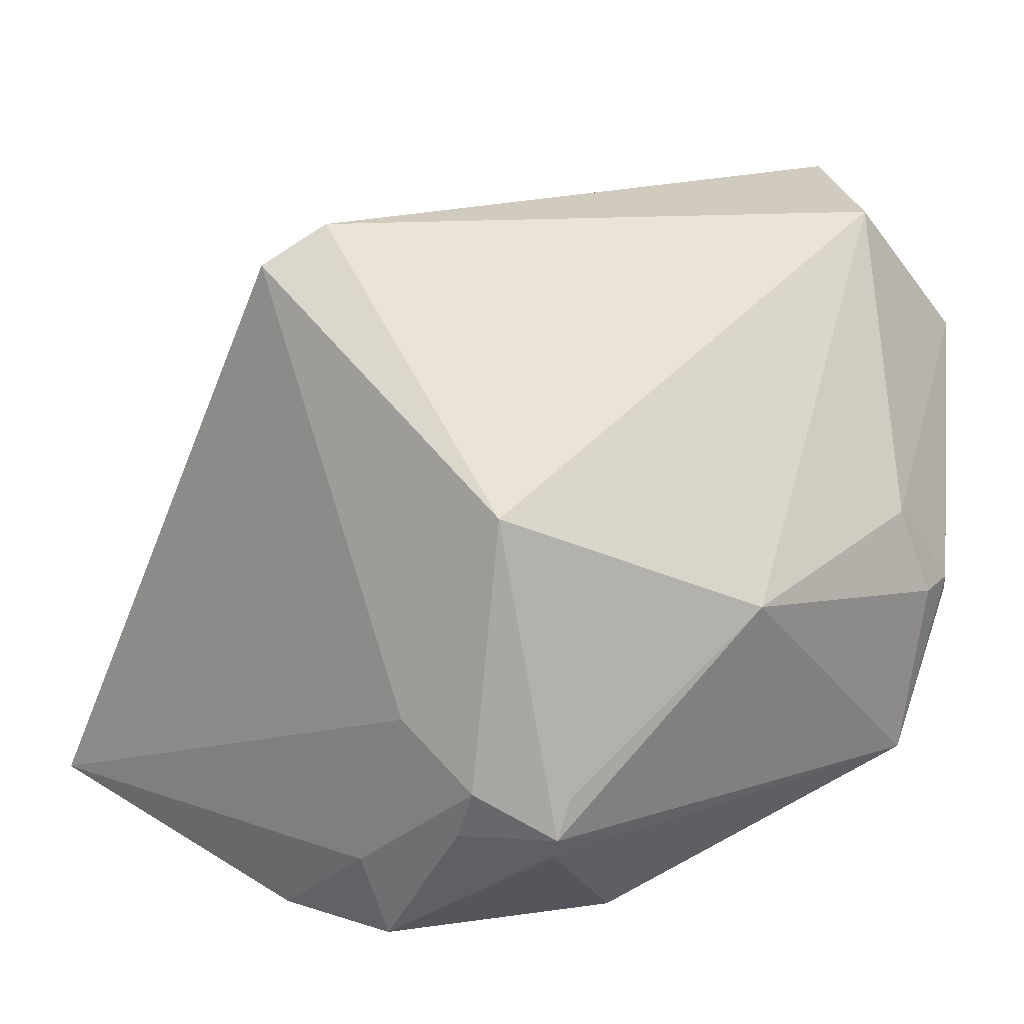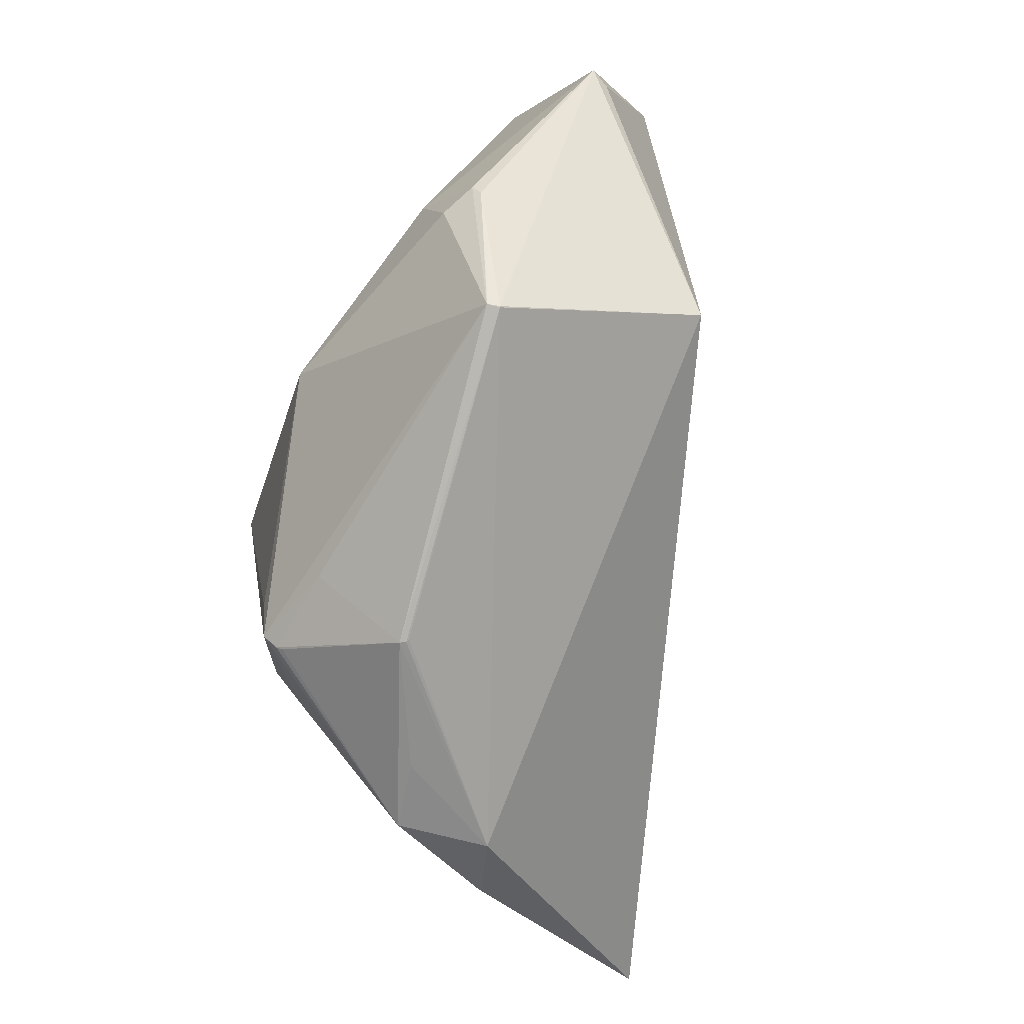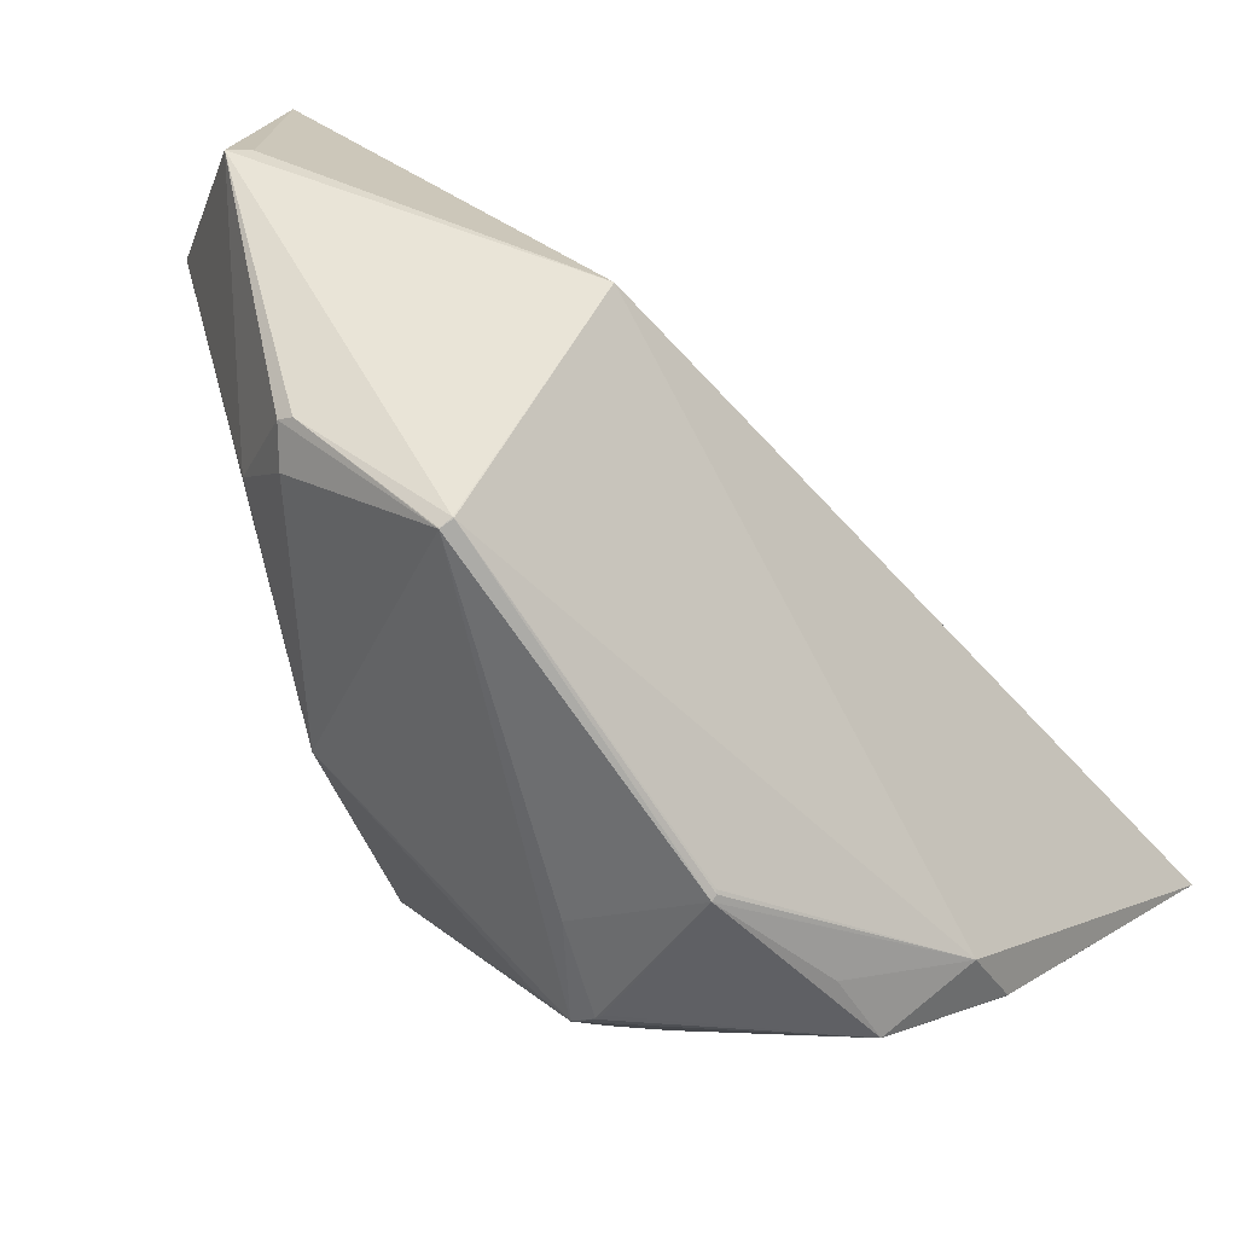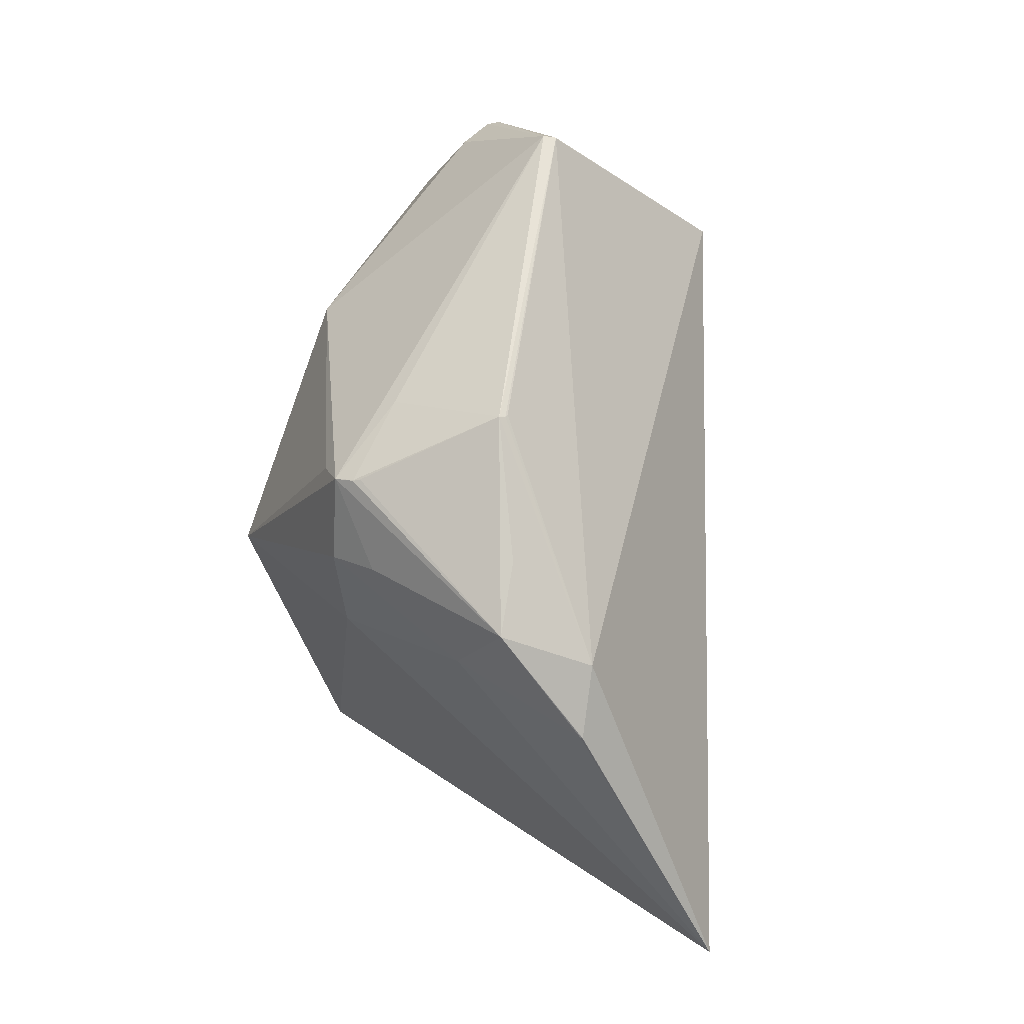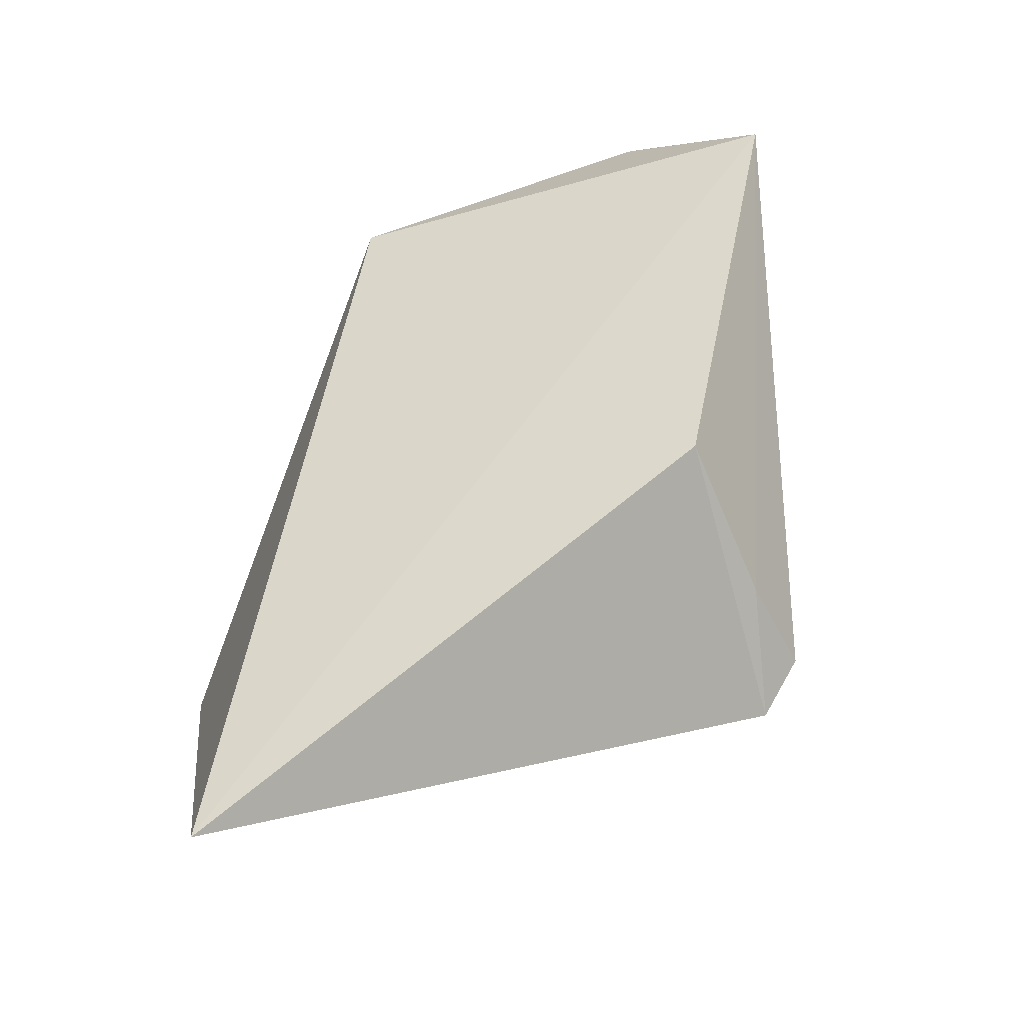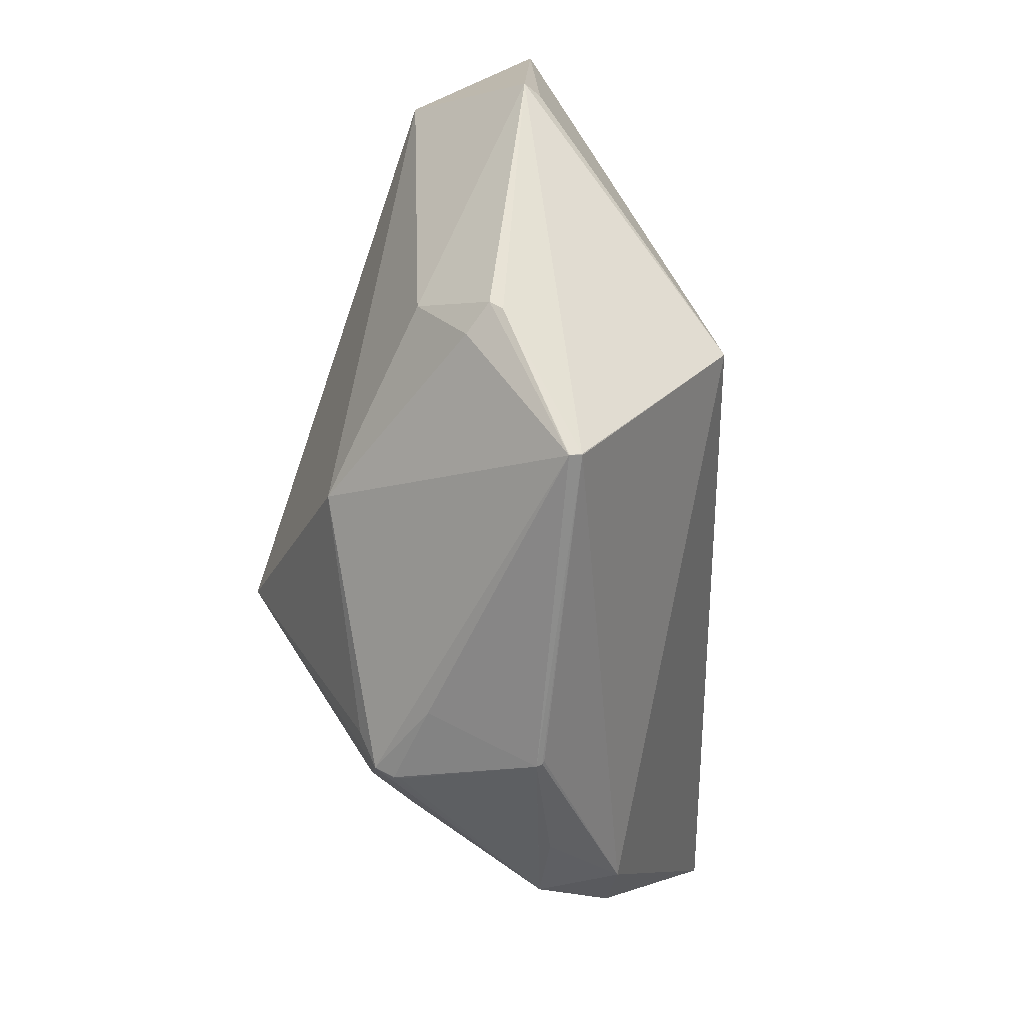
<metadata>
{"format":"obj","ext":"obj","renderer":"f3d","projection":"perspective","resolution":1024,"background":"white","views":[{"elev":-35.9,"azim":-93.3,"up":"+Y"},{"elev":34.7,"azim":39.6,"up":"+Z"},{"elev":-33.3,"azim":34.6,"up":"+Y"},{"elev":1.3,"azim":24.9,"up":"+Z"},{"elev":-42.3,"azim":152.6,"up":"+Z"},{"elev":54.6,"azim":19.4,"up":"+Z"}]}
</metadata>
<code>
o
v -26.68 16.36 31.36
v -42.08 -7.211 -13.16
v -34.01 4.037 33.39
v -42.08 -7.211 -13.16
v -34.63 -2.104 -11.06
v -40.21 -10.3 -18.22
v -26.68 16.36 31.36
v -34.63 -2.104 -11.06
v -42.08 -7.211 -13.16
v -26.68 16.36 31.36
v -34.01 4.037 33.39
v -22.22 1.699 42.66
v -26.68 16.36 31.36
v -23.3 6.498 -4.769
v -34.63 -2.104 -11.06
v 8.504 -29.37 -35.68
v -23.3 6.498 -4.769
v -26.68 16.36 31.36
v -40.21 -10.3 -18.22
v -23.3 6.498 -4.769
v 8.504 -29.37 -35.68
v -34.63 -2.104 -11.06
v -23.3 6.498 -4.769
v -40.21 -10.3 -18.22
v 8.504 -29.37 -35.68
v 2.915 -45.41 -14.86
v 2.878 -45.43 -14.86
v 8.504 -29.37 -35.68
v 2.878 -45.43 -14.86
v 2.73 -45.47 -14.84
v 2.762 -45.49 -14.78
v 2.73 -45.47 -14.84
v 2.878 -45.43 -14.86
v -26.68 16.36 31.36
v -22.22 1.699 42.66
v -20.81 1.962 41.28
v 8.504 -29.37 -35.68
v 3.867 -45.61 -8.663
v 2.915 -45.41 -14.86
v 8.504 -29.37 -35.68
v -26.68 16.36 31.36
v 1.782 -13.13 30.89
v -26.68 16.36 31.36
v -20.81 1.962 41.28
v 1.782 -13.13 30.89
v -22.22 1.699 42.66
v 1.782 -13.13 30.89
v -20.81 1.962 41.28
v 8.504 -29.37 -35.68
v 1.782 -13.13 30.89
v 3.867 -45.61 -8.663
v 2.915 -45.41 -14.86
v -2.244 -50.7 -6.09
v 2.878 -45.43 -14.86
v 3.867 -45.61 -8.663
v -2.244 -50.7 -6.09
v 2.915 -45.41 -14.86
v 2.762 -45.49 -14.78
v -2.25 -50.7 -6.09
v 2.73 -45.47 -14.84
v 2.762 -45.49 -14.78
v 2.878 -45.43 -14.86
v -2.25 -50.7 -6.09
v -2.244 -50.7 -6.09
v -2.25 -50.7 -6.09
v 2.878 -45.43 -14.86
v 3.867 -45.61 -8.663
v -1.818 -49.19 0.1143
v -2.244 -50.7 -6.09
v 8.504 -29.37 -35.68
v 2.73 -45.47 -14.84
v -8.088 -47 -8.609
v -2.25 -50.7 -6.09
v -8.088 -47 -8.609
v 2.73 -45.47 -14.84
v -42.08 -7.211 -13.16
v -40.21 -10.3 -18.22
v -37.66 -33.04 1.285
v -42.08 -7.211 -13.16
v -37.66 -33.04 1.285
v -34.01 4.037 33.39
v -22.22 1.699 42.66
v -5.191 -32.76 37.85
v 1.782 -13.13 30.89
v 1.782 -13.13 30.89
v -5.142 -32.81 37.77
v 3.867 -45.61 -8.663
v -5.191 -32.76 37.85
v -5.142 -32.81 37.77
v 1.782 -13.13 30.89
v -5.142 -32.81 37.77
v -3.48 -48.03 12.33
v -3.204 -47.75 12.3
v -2.244 -50.7 -6.09
v -3.591 -48.17 12.3
v -2.25 -50.7 -6.09
v -1.818 -49.19 0.1143
v -3.591 -48.17 12.3
v -2.244 -50.7 -6.09
v 3.867 -45.61 -8.663
v -3.591 -48.17 12.3
v -1.818 -49.19 0.1143
v -3.48 -48.03 12.33
v -3.591 -48.17 12.3
v -3.204 -47.75 12.3
v -3.204 -47.75 12.3
v -3.591 -48.17 12.3
v 3.867 -45.61 -8.663
v -5.142 -32.81 37.77
v -3.591 -48.17 12.3
v -3.48 -48.03 12.33
v -5.142 -32.81 37.77
v -3.117 -47.48 12.46
v 3.867 -45.61 -8.663
v -3.204 -47.75 12.3
v 3.867 -45.61 -8.663
v -3.117 -47.48 12.46
v -5.142 -32.81 37.77
v -3.204 -47.75 12.3
v -3.117 -47.48 12.46
v -5.191 -32.76 37.85
v -6.126 -33.36 37.97
v -5.142 -32.81 37.77
v -6.088 -33.31 37.98
v -6.126 -33.36 37.97
v -5.191 -32.76 37.85
v -5.142 -32.81 37.77
v -6.126 -33.36 37.97
v -3.591 -48.17 12.3
v -22.22 1.699 42.66
v -15.54 -22.95 41.27
v -5.191 -32.76 37.85
v -6.088 -33.31 37.98
v -5.191 -32.76 37.85
v -15.54 -22.95 41.27
v -6.088 -33.31 37.98
v -15.54 -22.95 41.27
v -6.126 -33.36 37.97
v -15.54 -22.95 41.27
v -16.91 -22.54 41.2
v -6.126 -33.36 37.97
v -22.22 1.699 42.66
v -16.91 -22.54 41.2
v -15.54 -22.95 41.27
v -2.25 -50.7 -6.09
v -15.46 -48.6 -0.8587
v -8.088 -47 -8.609
v -2.25 -50.7 -6.09
v -15.5 -48.61 -0.8214
v -15.46 -48.6 -0.8587
v -34.01 4.037 33.39
v -24.15 -21.06 36.18
v -22.22 1.699 42.66
v -22.22 1.699 42.66
v -24.15 -21.06 36.18
v -16.91 -22.54 41.2
v -16.91 -22.54 41.2
v -18.16 -24.99 39.23
v -6.126 -33.36 37.97
v -24.15 -21.06 36.18
v -18.16 -24.99 39.23
v -16.91 -22.54 41.2
v -3.591 -48.17 12.3
v -15.64 -50.55 6.972
v -2.25 -50.7 -6.09
v -15.64 -50.55 6.972
v -16.3 -50.63 6.857
v -2.25 -50.7 -6.09
v -3.591 -48.17 12.3
v -16.26 -50.6 6.927
v -15.64 -50.55 6.972
v -15.64 -50.55 6.972
v -16.26 -50.6 6.927
v -16.3 -50.63 6.857
v -15.46 -48.6 -0.8587
v -20.03 -47.4 0.1376
v -8.088 -47 -8.609
v -15.5 -48.61 -0.8214
v -20.03 -47.4 0.1376
v -15.46 -48.6 -0.8587
v -2.25 -50.7 -6.09
v -18.18 -50.32 7.022
v -15.5 -48.61 -0.8214
v -16.3 -50.63 6.857
v -18.18 -50.32 7.022
v -2.25 -50.7 -6.09
v -16.26 -50.6 6.927
v -18.18 -50.32 7.022
v -16.3 -50.63 6.857
v -15.5 -48.61 -0.8214
v -18.18 -50.32 7.022
v -20.03 -47.4 0.1376
v -20.03 -47.4 0.1376
v -18.18 -50.32 7.022
v -37.66 -33.04 1.285
v -40.21 -10.3 -18.22
v 8.504 -29.37 -35.68
v -21.83 -41.72 -5.663
v 8.504 -29.37 -35.68
v -8.088 -47 -8.609
v -21.83 -41.72 -5.663
v -20.03 -47.4 0.1376
v -21.83 -41.72 -5.663
v -8.088 -47 -8.609
v -40.21 -10.3 -18.22
v -21.83 -41.72 -5.663
v -37.66 -33.04 1.285
v -20.03 -47.4 0.1376
v -37.66 -33.04 1.285
v -21.83 -41.72 -5.663
v -18.18 -50.32 7.022
v -20.59 -47.8 7.905
v -37.66 -33.04 1.285
v -6.126 -33.36 37.97
v -14.14 -47 13.69
v -3.591 -48.17 12.3
v -3.591 -48.17 12.3
v -14.14 -47 13.69
v -16.26 -50.6 6.927
v -18.18 -50.32 7.022
v -14.14 -47 13.69
v -6.126 -33.36 37.97
v -16.26 -50.6 6.927
v -14.14 -47 13.69
v -18.18 -50.32 7.022
v -37.66 -33.04 1.285
v -28.24 -34.06 22.92
v -34.01 4.037 33.39
v -34.01 4.037 33.39
v -28.24 -34.06 22.92
v -24.15 -21.06 36.18
v -18.16 -24.99 39.23
v -28.24 -34.06 22.92
v -6.126 -33.36 37.97
v -18.18 -50.32 7.022
v -6.126 -33.36 37.97
v -28.24 -34.06 22.92
v -24.15 -21.06 36.18
v -28.24 -34.06 22.92
v -18.16 -24.99 39.23
v -18.18 -50.32 7.022
v -28.24 -34.06 22.92
v -20.59 -47.8 7.905
v -20.59 -47.8 7.905
v -28.24 -34.06 22.92
v -37.66 -33.04 1.285
f 1 2 3
f 4 5 6
f 7 8 9
f 10 11 12
f 13 14 15
f 16 17 18
f 19 20 21
f 22 23 24
f 25 26 27
f 28 29 30
f 31 32 33
f 34 35 36
f 37 38 39
f 40 41 42
f 43 44 45
f 46 47 48
f 49 50 51
f 52 53 54
f 55 56 57
f 58 59 60
f 61 62 63
f 64 65 66
f 67 68 69
f 70 71 72
f 73 74 75
f 76 77 78
f 79 80 81
f 82 83 84
f 85 86 87
f 88 89 90
f 91 92 93
f 94 95 96
f 97 98 99
f 100 101 102
f 103 104 105
f 106 107 108
f 109 110 111
f 112 113 114
f 115 116 117
f 118 119 120
f 121 122 123
f 124 125 126
f 127 128 129
f 130 131 132
f 133 134 135
f 136 137 138
f 139 140 141
f 142 143 144
f 145 146 147
f 148 149 150
f 151 152 153
f 154 155 156
f 157 158 159
f 160 161 162
f 163 164 165
f 166 167 168
f 169 170 171
f 172 173 174
f 175 176 177
f 178 179 180
f 181 182 183
f 184 185 186
f 187 188 189
f 190 191 192
f 193 194 195
f 196 197 198
f 199 200 201
f 202 203 204
f 205 206 207
f 208 209 210
f 211 212 213
f 214 215 216
f 217 218 219
f 220 221 222
f 223 224 225
f 226 227 228
f 229 230 231
f 232 233 234
f 235 236 237
f 238 239 240
f 241 242 243
f 244 245 246

</code>
